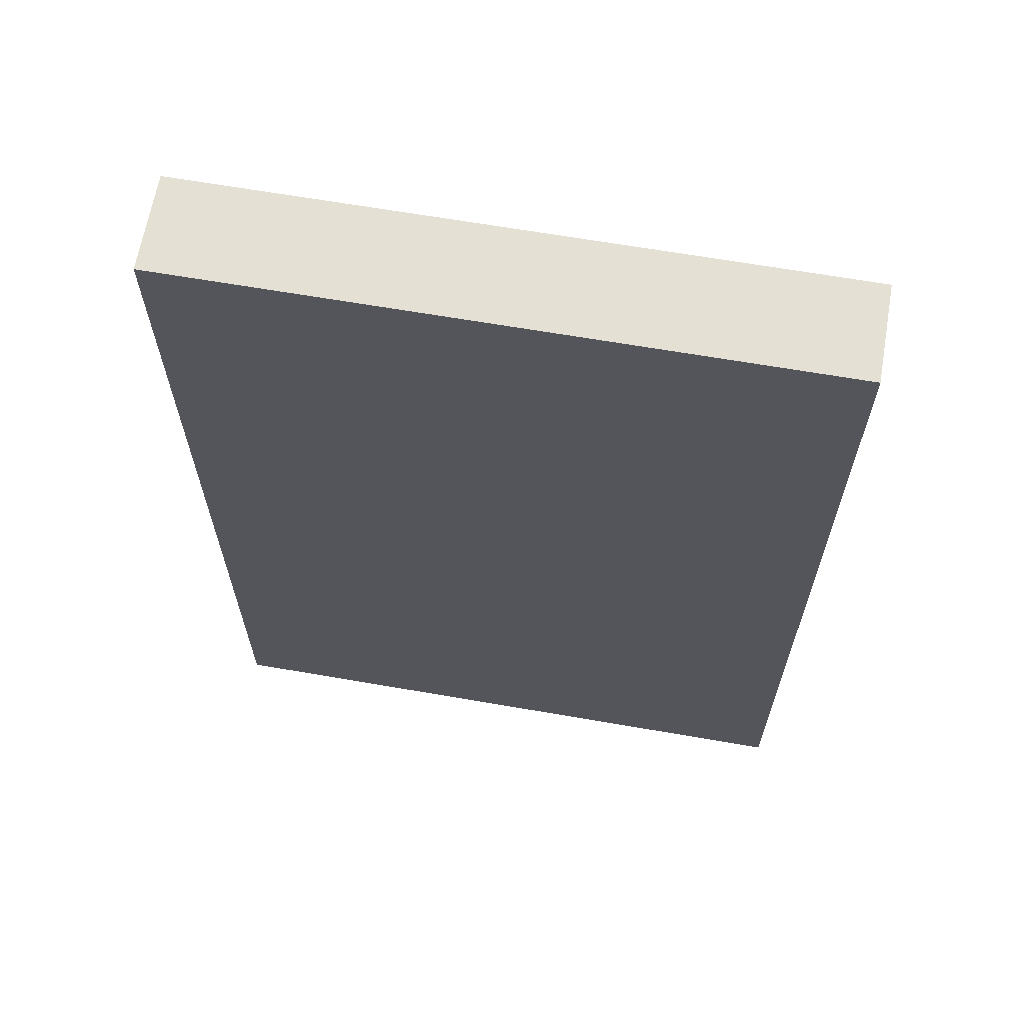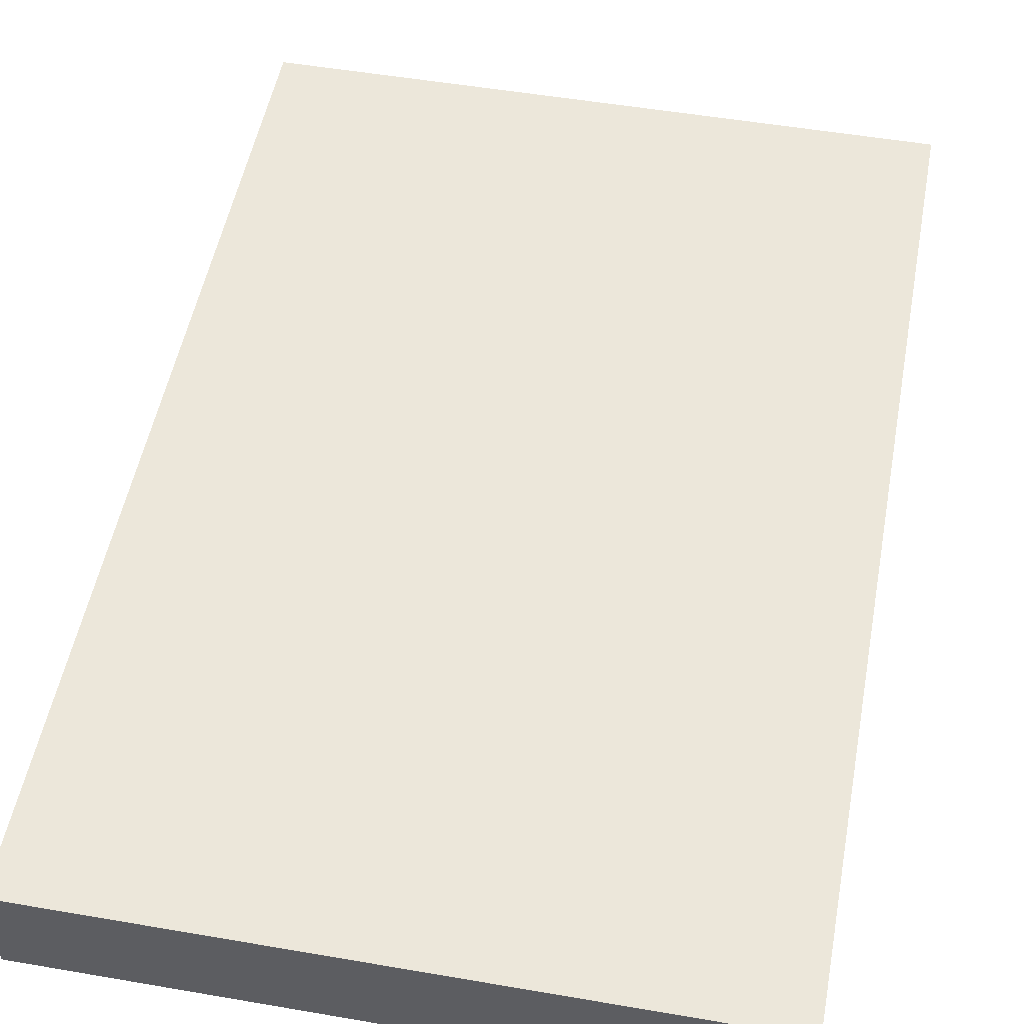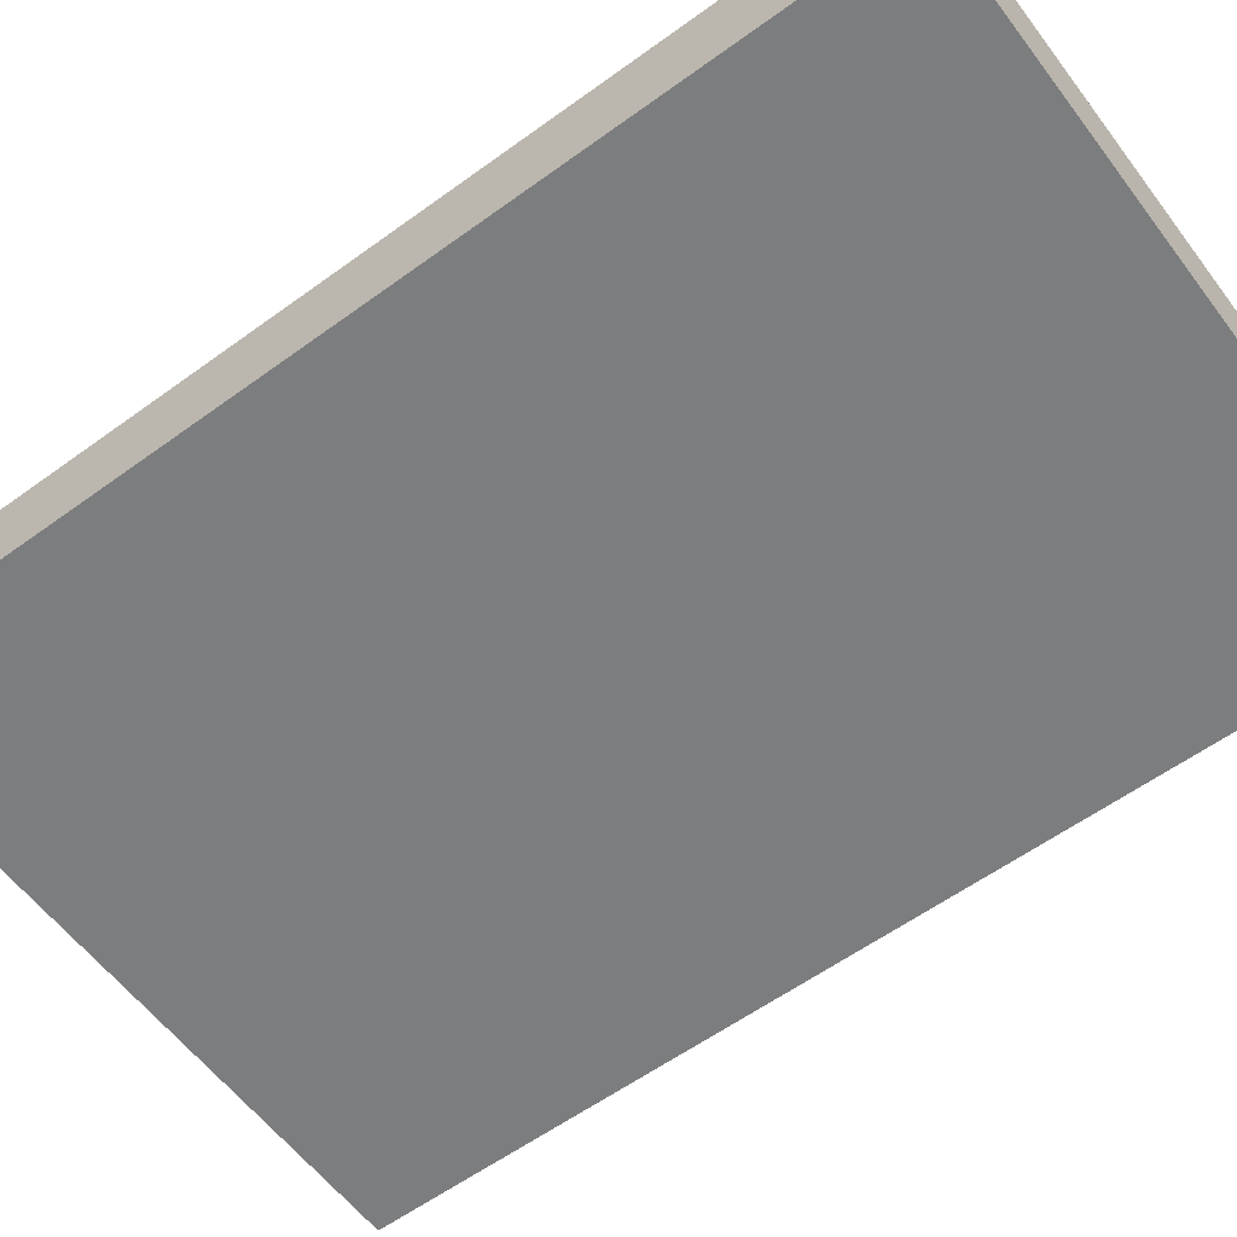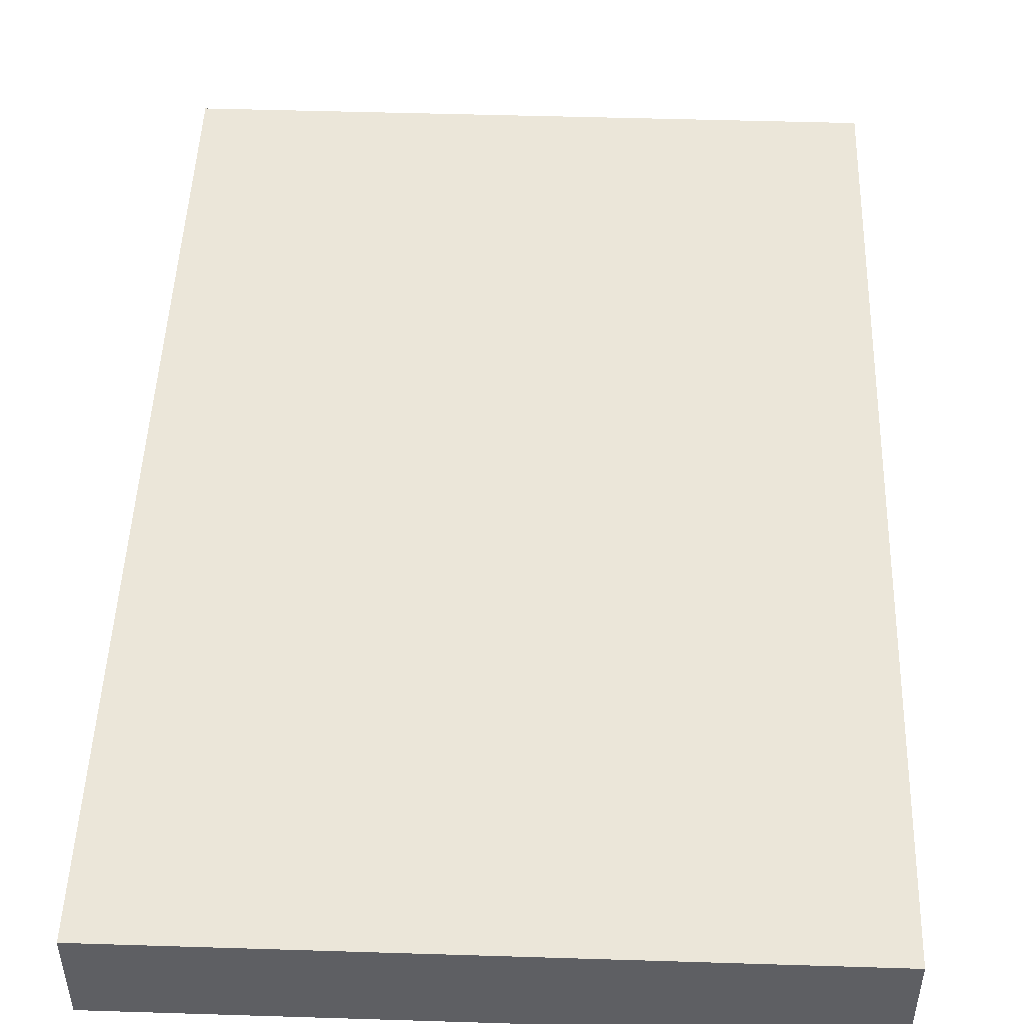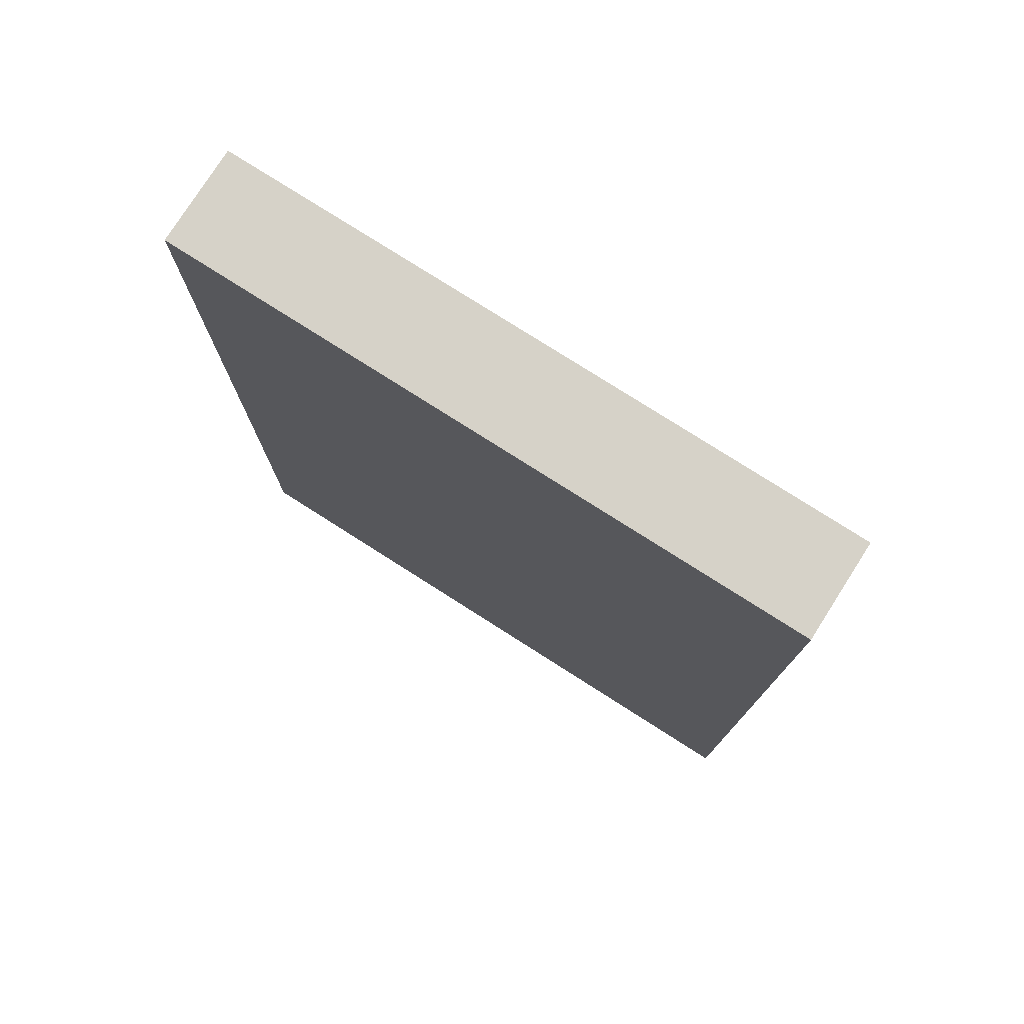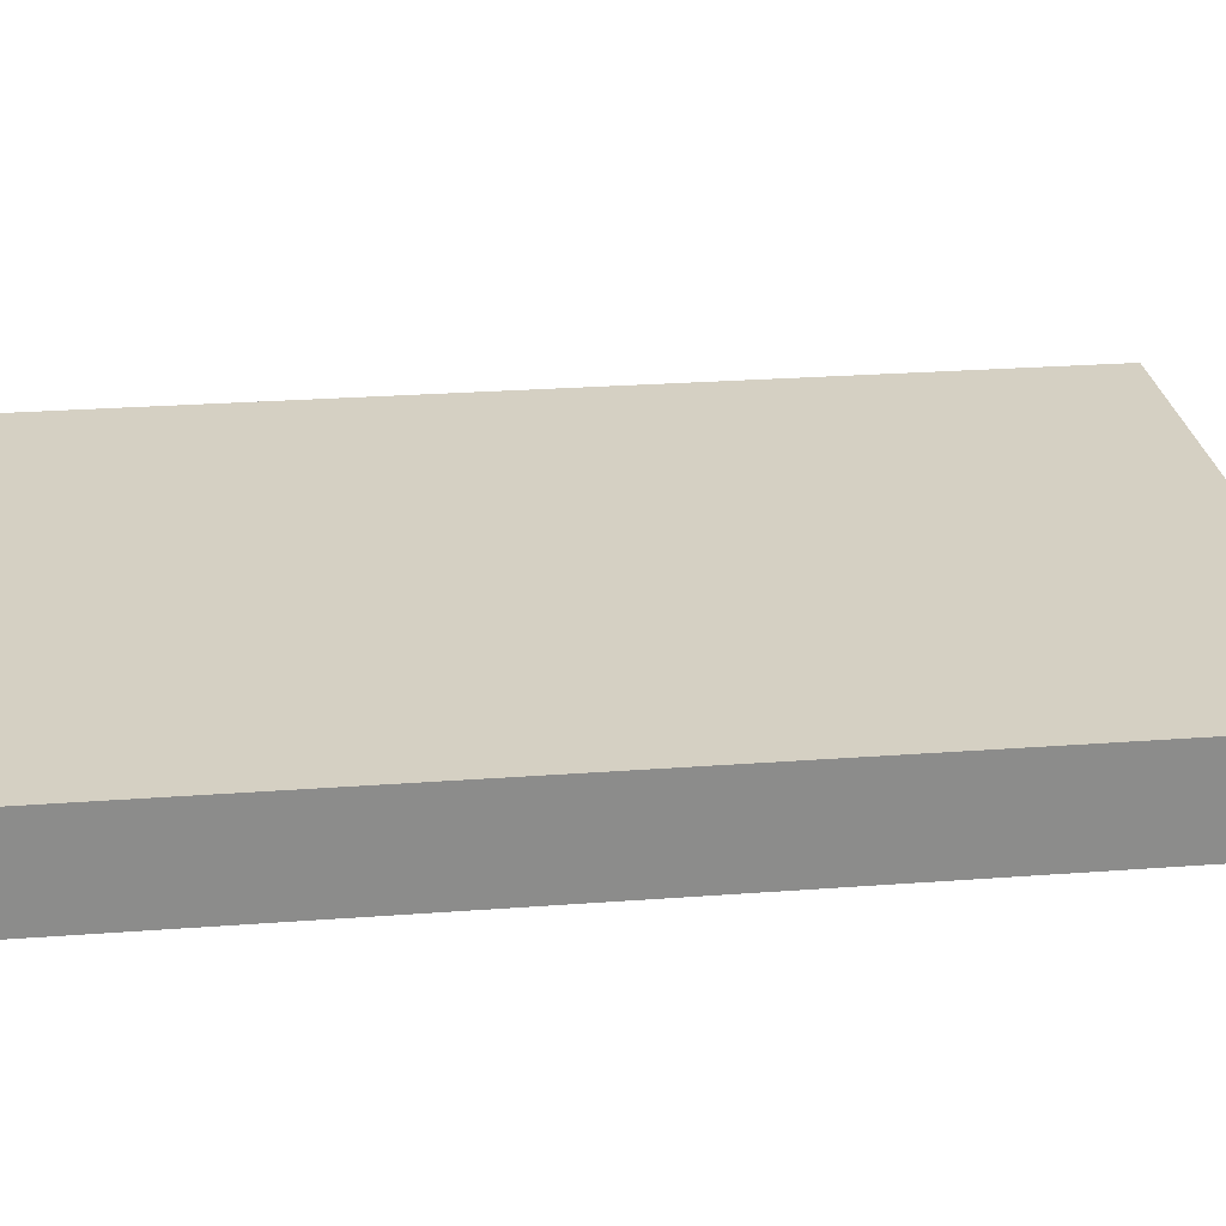
<metadata>
{"format":"obj","ext":"obj","renderer":"f3d","projection":"perspective","resolution":1024,"background":"white","views":[{"elev":65.3,"azim":-170.1,"up":"+Z"},{"elev":51.5,"azim":-169.4,"up":"+Y"},{"elev":-59.0,"azim":126.8,"up":"+Y"},{"elev":48.4,"azim":2.0,"up":"+Y"},{"elev":77.6,"azim":-147.5,"up":"+Z"},{"elev":26.3,"azim":83.3,"up":"+Y"}]}
</metadata>
<code>
o DVD01b
v 0.1392 0.04177 -0.2088
v 0.1392 -0 -0.2088
v 0.1392 0.04177 0.2088
v 0.1392 -0 0.2088
v -0.1392 0.04177 -0.2088
v -0.1392 -0 -0.2088
v -0.1392 0.04177 0.2088
v -0.1392 -0 0.2088
f 5 3 1
f 3 8 4
f 7 6 8
f 2 8 6
f 1 4 2
f 5 2 6
f 5 7 3
f 3 7 8
f 7 5 6
f 2 4 8
f 1 3 4
f 5 1 2

</code>
